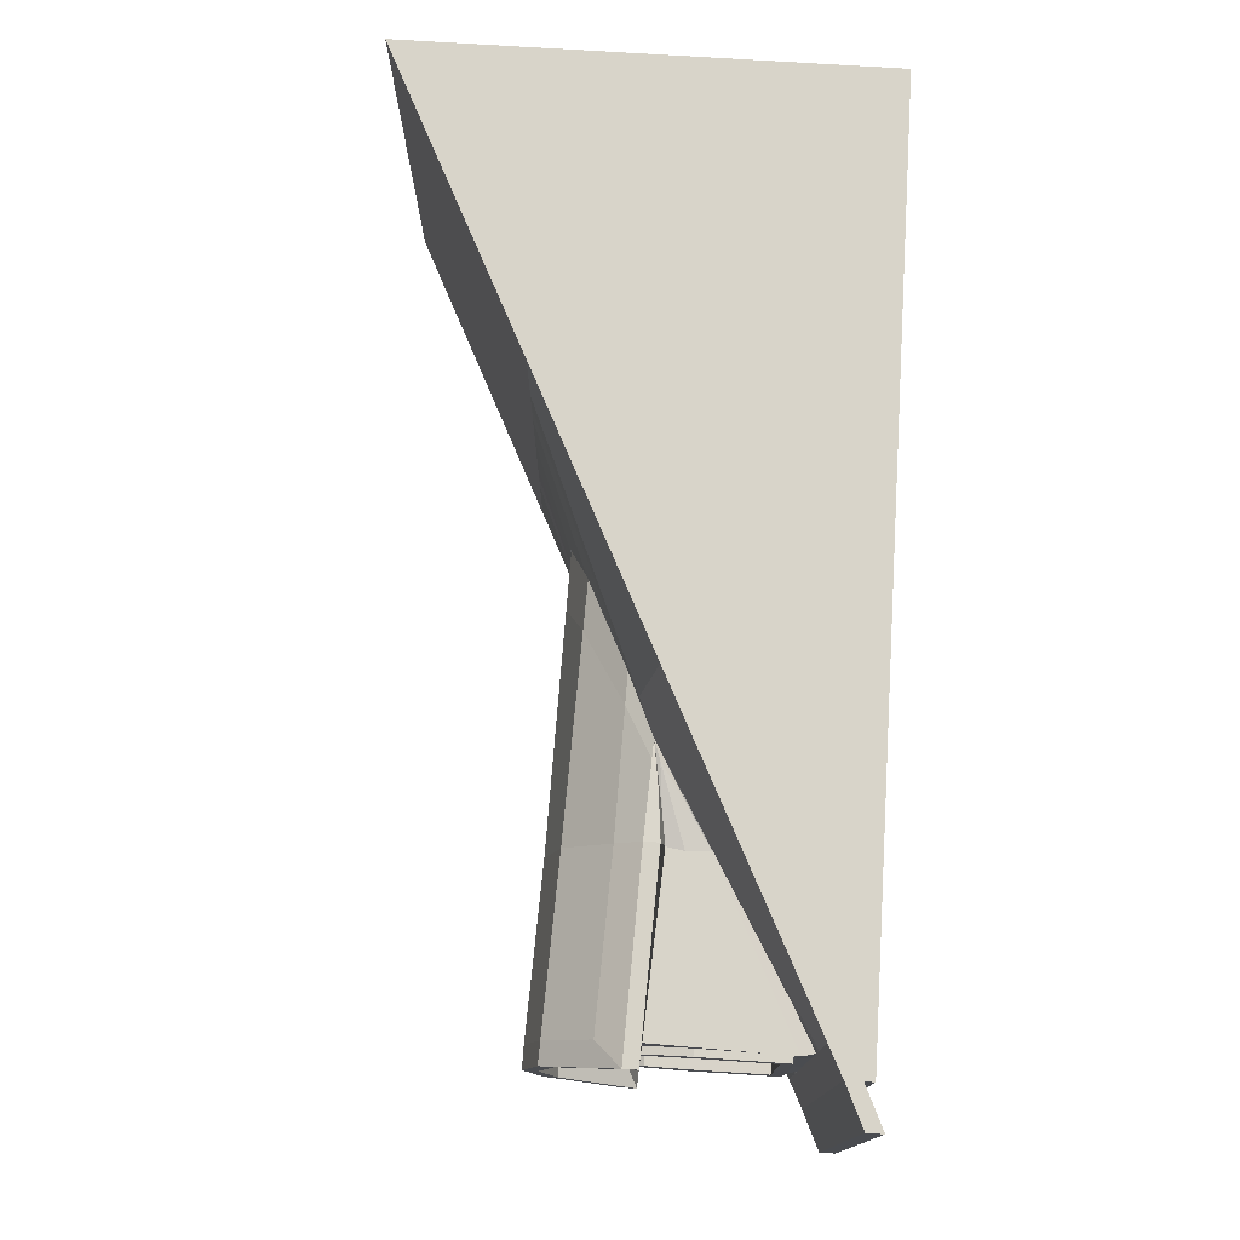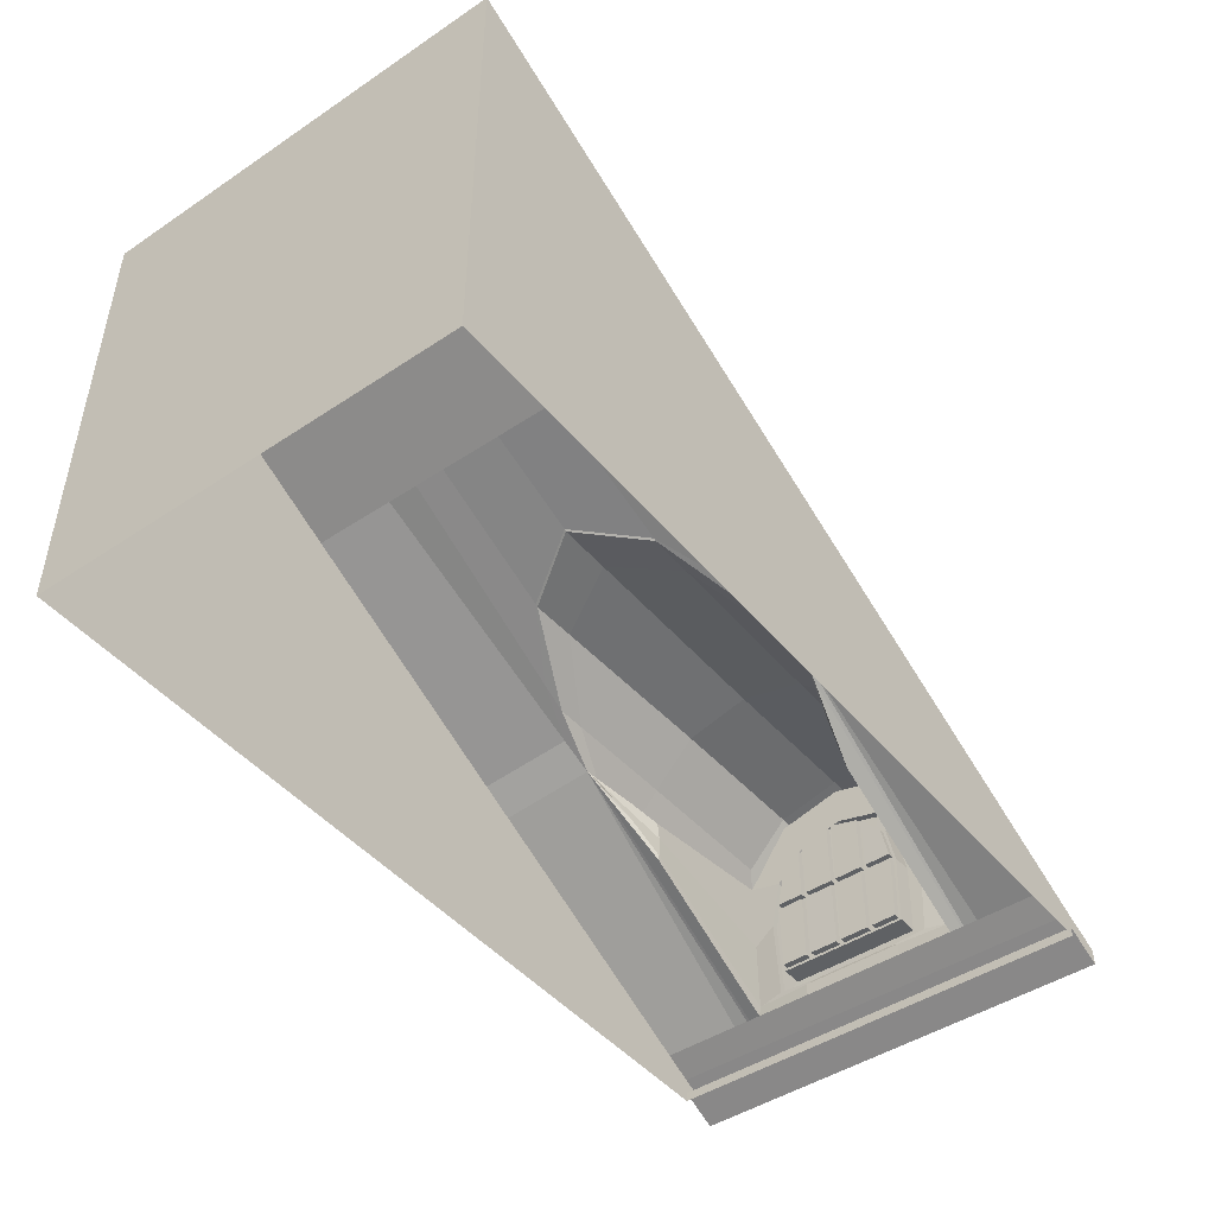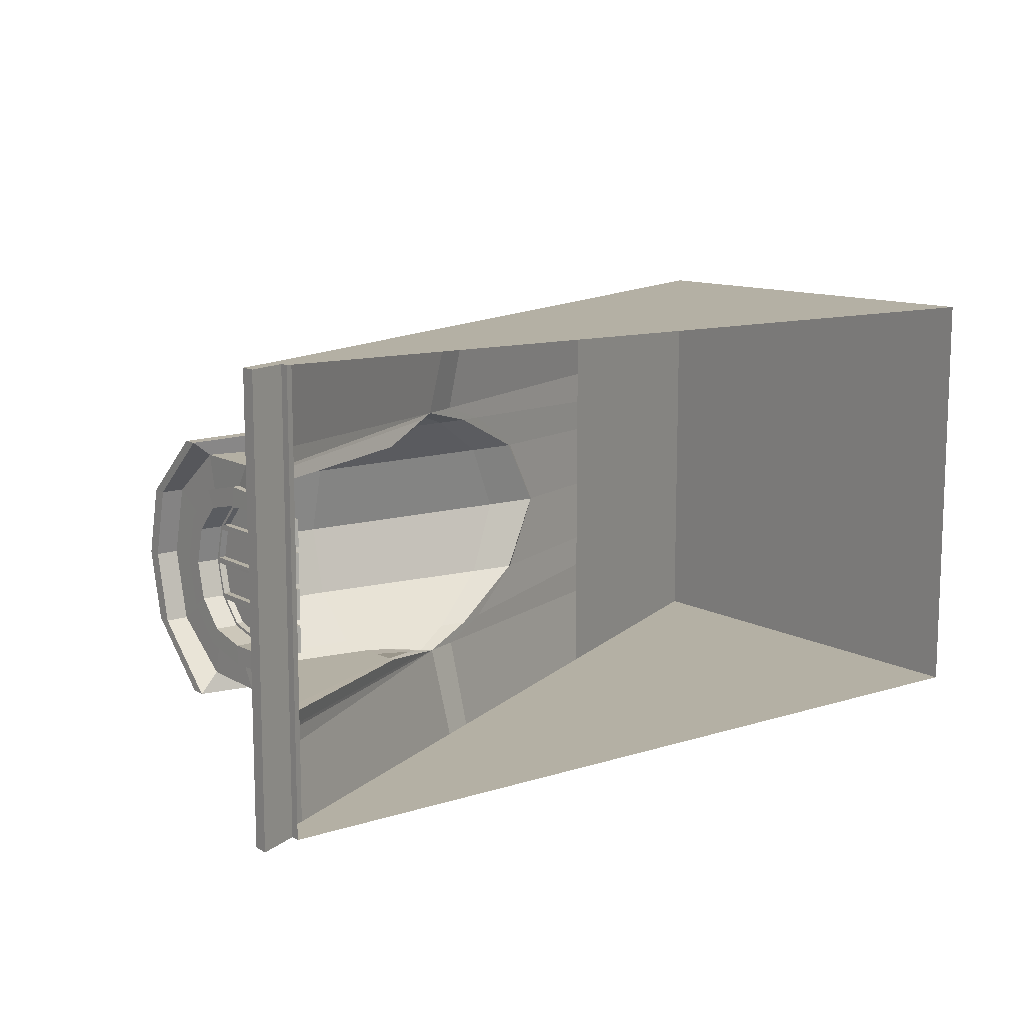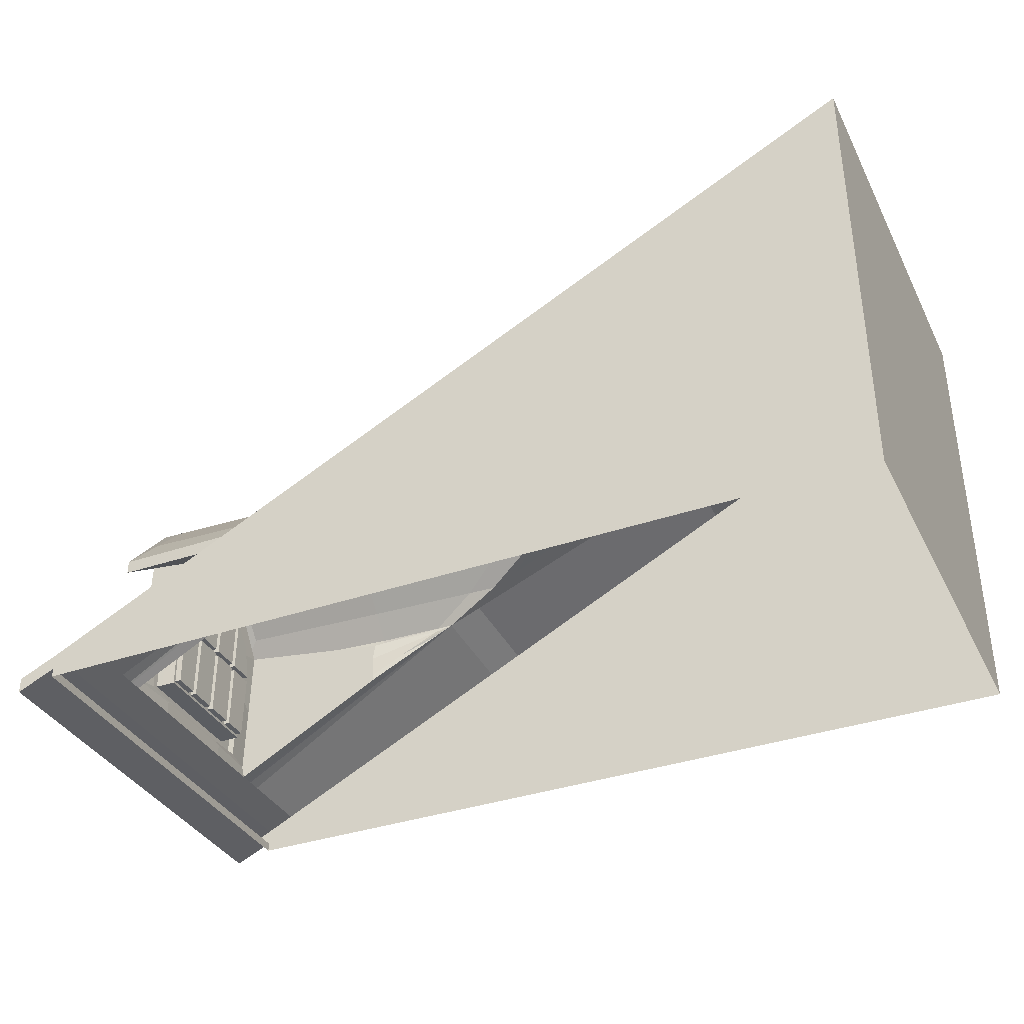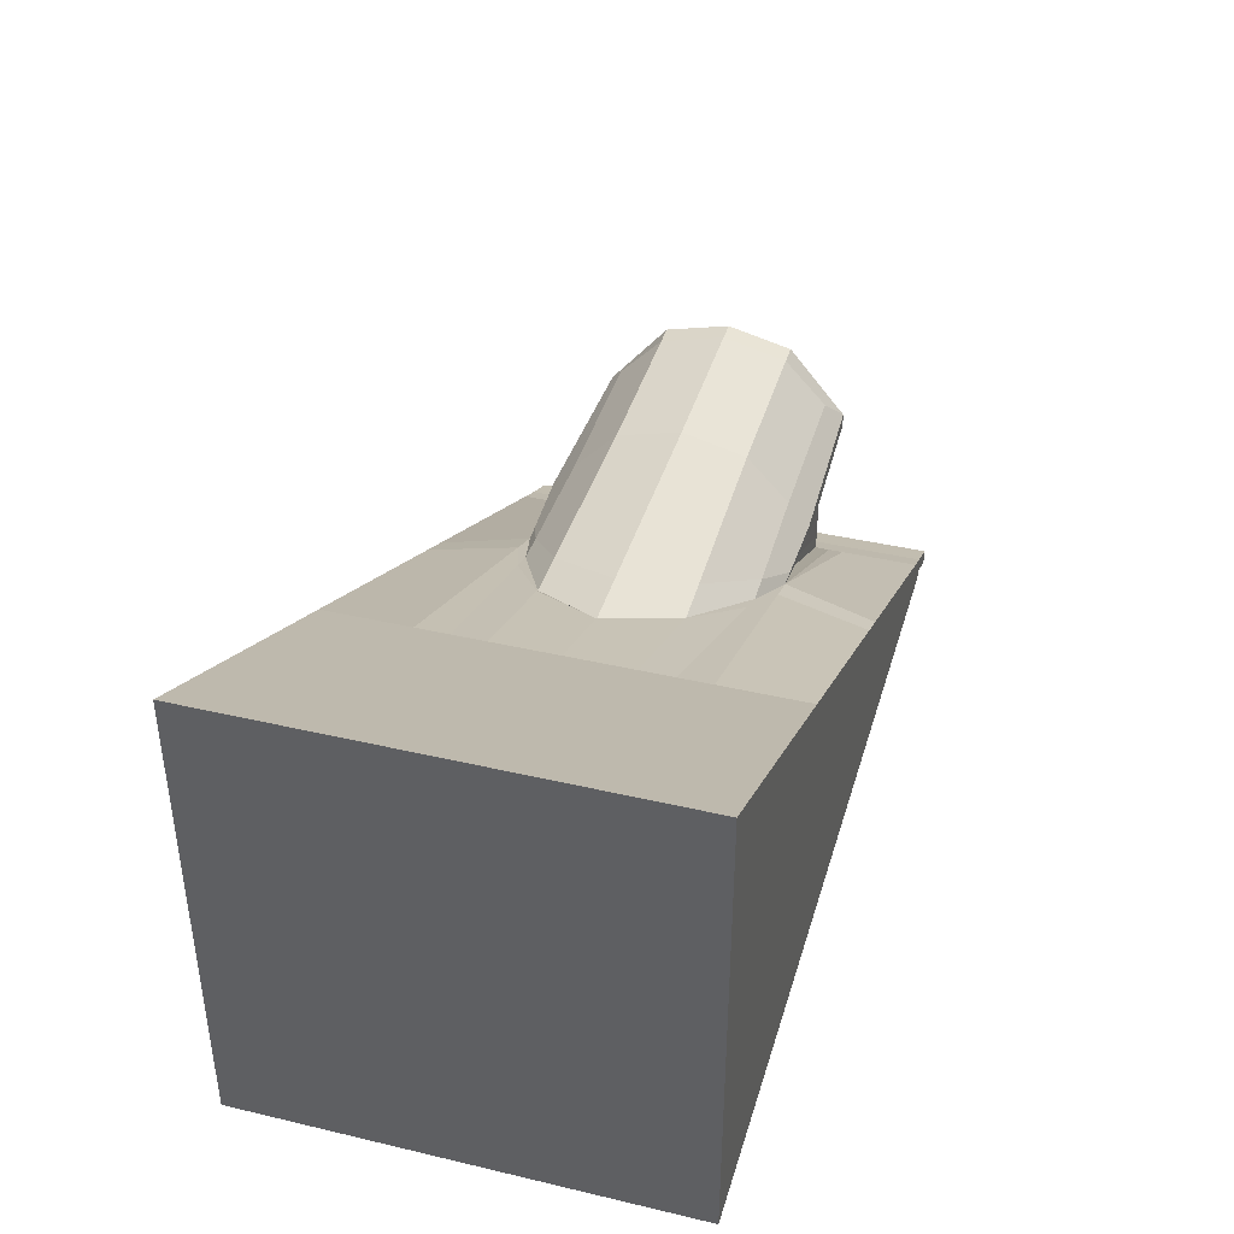
<metadata>
{"format":"obj","ext":"obj","renderer":"f3d","projection":"perspective","resolution":1024,"background":"white","views":[{"elev":75.3,"azim":-86.4,"up":"+Z"},{"elev":-46.1,"azim":127.3,"up":"+Y"},{"elev":11.5,"azim":-37.1,"up":"+Z"},{"elev":-36.0,"azim":24.5,"up":"+Y"},{"elev":39.7,"azim":106.2,"up":"+Y"}]}
</metadata>
<code>
v 800 422.9 -200
v 0 22.9 -200
v 800 402.8 -200
v 0 8.56 -200
v -35.99 6.338 -200
v -35.99 -7.997 -200
v 0 0.000195 -200
v 25.36 35.58 -200
v 800 0.000195 -200
v 800 422.9 -400
v 0 22.9 -400
v 0 8.56 -400
v 800 402.8 -400
v 533.3 289.6 -400
v 266.7 156.2 -400
v 533.3 271.4 -400
v 266.7 140 -400
v 176.4 241.5 -260.2
v 533.3 289.6 -320.8
v 257.9 173 -317
v 800 422.9 -319.5
v 0 22.9 -300
v 0 8.56 -300
v 800 402.8 -300
v 175.2 122.8 -299.8
v 800 422.9 -323
v 800 402.8 -350
v 0 22.9 -327.1
v 0 8.56 -327.1
v -35.99 -7.998 -400
v -35.99 6.338 -400
v -35.99 6.338 -300
v -35.99 -7.997 -300
v -35.99 6.338 -327.1
v -35.99 -7.997 -327.1
v 533.3 -2.8e-05 -400
v 266.7 -2.8e-05 -400
v 800 0.000179 -300
v 0 0.000179 -300
v 0 0.000175 -327.1
v 800 0.000171 -350
v 800 422.9 -269.9
v 0 22.9 -247.9
v 800 402.8 -248
v 0 8.56 -247.9
v 25.36 247.1 -260.2
v 176.4 199.5 -300
v -35.99 6.338 -247.9
v -35.99 -7.997 -247.9
v 800 0.000187 -247.9
v 0 0.000187 -247.9
v 25.36 35.58 -400
v 25.36 21.06 -400
v 25.36 35.58 -300
v 25.36 35.58 -327.1
v 25.36 35.58 -247.9
v 25.36 205.1 -300
v 25.36 262.3 -200
v 176.4 256.7 -200
v 398.4 234.4 -263.7
v 440.4 252.2 -200
v 0 -2.8e-05 -400
v 800 -2.8e-05 -400
v 25.36 -2.8e-05 -400
v 25.36 47.14 -200
v 25.05 59.93 -261.2
v 176.4 117.6 -300
v 25.36 235.5 -260.2
v 25.32 165.1 -255.2
v 25.44 213.7 -200
v 176.4 159.2 -300
v 24.79 49.09 -239.5
v 313.9 196.9 -302.5
v 5.458 247.7 -260.2
v 3.762 182.4 -314.3
v 5.458 262.5 -200
v 176.2 176.8 -319.9
v 5.458 234.6 -260.2
v 3.762 169.4 -314.3
v 5.458 249.4 -200
v 176.2 163.2 -319.9
v 533.3 289.6 -200
v 533.3 289.6 -260.4
v 533.3 289.6 -290.6
v 214.4 147.1 -305.3
v 205.4 163.8 -305
v 216 167 -318.3
v 297.9 171.9 -400
v 297.9 155.4 -400
v 290.2 186.7 -317.5
v 297.9 -2.8e-05 -400
v 442 253.9 -200
v 400.8 235.9 -263.6
v 339.6 207.7 -301.1
v 25.07 128.2 -279.8
v 0 22.9 -313.6
v 0 8.56 -313.6
v -35.99 6.338 -313.6
v -35.99 -7.997 -313.6
v 0 0.000177 -313.6
v 173.9 143.6 -300
v 25.36 35.58 -313.6
v 23.99 113.7 -300
v 22.63 47.14 -300
v 25.39 202.9 -240.5
v 25.36 180.3 -300
v 25.36 250.7 -200
v 25.36 47.14 -247.9
v 24.75 49.17 -200
v 25.16 128.3 -262.8
v 24.92 50.95 -275.6
v 25.39 188.3 -232
v 25.26 173.2 -270.2
v 25.4 196.8 -200
v 24.92 59.93 -232
v 24.85 59.93 -200
v 18.64 128.3 -279.7
v 18.49 50.99 -275.6
v 18.96 203 -240.5
v 18.84 173.3 -270.2
v 19.01 213.8 -200
v 18.36 49.13 -239.5
v 18.32 49.21 -200
v 18.73 128.4 -262.8
v 18.62 59.97 -261.2
v 18.96 188.3 -232
v 18.89 165.1 -255.2
v 18.97 196.9 -200
v 18.49 59.97 -232
v 18.43 59.97 -200
v 38.55 128.3 -231.9
v 38.68 188.2 -232
v 38.19 59.89 -200
v 38.21 59.89 -232
v 38.73 196.8 -200
v 38.45 128.3 -262.8
v 38.34 59.89 -261.2
v 38.61 165.1 -255.2
v 38.55 130.8 -202.5
v 38.68 193.5 -202.5
v 38.68 186.3 -229.5
v 38.46 130.8 -259.7
v 38.56 130.8 -234.4
v 38.66 182.2 -234.5
v 38.61 163.8 -252.9
v 38.34 62.39 -258.8
v 38.22 62.39 -234.5
v 38.55 125.8 -234.4
v 38.44 125.8 -260.2
v 38.22 62.39 -229.5
v 38.54 125.8 -202.5
v 38.54 125.8 -229.4
v 44.57 125.8 -202.5
v 44.2 62.37 -202.5
v 44.72 193.5 -202.5
v 44.59 130.8 -202.5
v 44.6 130.8 -229.4
v 44.72 186.3 -229.5
v 44.59 130.8 -234.4
v 44.5 130.8 -259.7
v 44.65 163.8 -252.9
v 44.7 182.2 -234.5
v 44.26 62.37 -234.5
v 44.38 62.37 -258.8
v 44.47 125.8 -260.2
v 44.58 125.8 -234.4
v 44.26 62.37 -229.5
v 44.58 125.8 -229.4
v 38.15 62.39 -202.5
v 38.56 130.8 -229.4
v 38.46 128.3 -200
v 0 22.9 -310.9
v 0 8.56 -310.9
v -35.99 6.338 -310.9
v -35.99 -7.997 -310.9
v 0 0.000177 -310.9
v 388 253.1 -200
v 354.3 235.8 -263
v 286.6 197.4 -302
v 206.6 142.3 -304.2
v 199.6 162.9 -304
v 241.7 173.8 -317.6
v 208.1 166.3 -318.6
v 25.36 35.58 -310.9
v 241.7 162 -313.7
v 241.2 167.2 -313.7
v 800 422.9 -0.000129
v 0 22.9 -8.8e-05
v 0 8.56 -8.5e-05
v 800 402.8 -0.000126
v 533.3 289.6 -0.000107
v 266.7 156.2 -8.6e-05
v 533.3 271.4 -8e-05
v 266.7 140 -8.3e-05
v 176.4 241.5 -139.8
v 533.3 289.6 -79.17
v 257.9 173 -82.96
v 800 422.9 -80.49
v 0 22.9 -100
v 0 8.56 -100
v 800 402.8 -100
v 175.2 122.8 -100.2
v 800 422.9 -77.03
v 800 402.8 -50
v 0 22.9 -72.85
v 0 8.56 -72.85
v -35.99 -7.997 -1.1e-05
v -35.99 6.338 -8.5e-05
v -35.99 6.338 -100
v -35.99 -7.997 -100
v -35.99 6.338 -72.85
v -35.99 -7.997 -72.85
v 533.3 0.000228 -1.2e-05
v 266.7 0.000228 -1.2e-05
v 800 0.000212 -100
v 0 0.000212 -100
v 0 0.000216 -72.85
v 800 0.00022 -50
v 800 422.9 -130.1
v 0 22.9 -152.1
v 800 402.8 -152
v 0 8.56 -152.1
v 25.36 247.1 -139.8
v 176.4 199.5 -100
v -35.99 6.338 -152.1
v -35.99 -7.997 -152.1
v 800 0.000203 -152.1
v 0 0.000203 -152.1
v 25.36 35.58 -9e-05
v 25.36 21.06 -8.8e-05
v 25.36 35.58 -100
v 25.36 35.58 -72.85
v 25.36 35.58 -152.1
v 25.36 205.1 -100
v 398.4 234.4 -136.3
v 0 0.000228 -1.2e-05
v 800 0.000228 -1.2e-05
v 25.36 0.000228 -1.2e-05
v 25.05 59.93 -138.8
v 176.4 117.6 -100
v 25.36 235.5 -139.8
v 25.32 165.1 -144.8
v 176.4 159.2 -100
v 24.79 49.09 -160.5
v 313.9 196.9 -97.45
v 5.458 247.7 -139.8
v 3.762 182.4 -85.68
v 176.2 176.8 -80.1
v 5.458 234.6 -139.8
v 3.762 169.4 -85.68
v 176.2 163.2 -80.1
v 533.3 289.6 -139.6
v 533.3 289.6 -109.4
v 214.4 147.1 -94.73
v 205.4 163.8 -95.04
v 216 167 -81.68
v 297.9 171.9 -8.8e-05
v 297.9 155.4 -8.5e-05
v 290.2 186.7 -82.51
v 297.9 0.000228 -1.2e-05
v 400.8 235.9 -136.4
v 339.6 207.7 -98.85
v 25.07 128.2 -120.2
v 0 22.9 -86.43
v 0 8.56 -86.43
v -35.99 6.338 -86.43
v -35.99 -7.997 -86.43
v 0 0.000214 -86.43
v 173.9 143.6 -100
v 25.36 35.58 -86.43
v 23.99 113.7 -100
v 22.63 47.14 -100
v 25.39 202.9 -159.5
v 25.36 180.3 -100
v 25.36 47.14 -152.1
v 25.16 128.3 -137.2
v 24.92 50.95 -124.4
v 25.39 188.3 -168
v 25.26 173.2 -129.8
v 24.92 59.93 -168
v 18.64 128.3 -120.3
v 18.49 50.99 -124.4
v 18.96 203 -159.5
v 18.84 173.3 -129.8
v 18.36 49.13 -160.5
v 18.73 128.4 -137.2
v 18.62 59.97 -138.8
v 18.96 188.3 -168
v 18.89 165.1 -144.8
v 18.49 59.97 -168
v 38.55 128.3 -168.1
v 38.68 188.2 -168
v 38.21 59.89 -168
v 38.45 128.3 -137.2
v 38.34 59.89 -138.8
v 38.61 165.1 -144.8
v 38.55 130.8 -197.5
v 38.68 193.5 -197.5
v 38.68 186.3 -170.5
v 38.46 130.8 -140.3
v 38.56 130.8 -165.6
v 38.66 182.2 -165.5
v 38.61 163.8 -147.1
v 38.34 62.39 -141.2
v 38.22 62.39 -165.5
v 38.55 125.8 -165.6
v 38.44 125.8 -139.8
v 38.22 62.39 -170.5
v 38.54 125.8 -197.5
v 38.54 125.8 -170.6
v 44.57 125.8 -197.5
v 44.2 62.37 -197.5
v 44.72 193.5 -197.5
v 44.59 130.8 -197.5
v 44.6 130.8 -170.6
v 44.72 186.3 -170.5
v 44.59 130.8 -165.6
v 44.5 130.8 -140.3
v 44.65 163.8 -147.1
v 44.7 182.2 -165.5
v 44.26 62.37 -165.5
v 44.38 62.37 -141.2
v 44.47 125.8 -139.8
v 44.58 125.8 -165.6
v 44.26 62.37 -170.5
v 44.58 125.8 -170.6
v 38.15 62.39 -197.5
v 38.56 130.8 -170.6
v 0 22.9 -89.12
v 0 8.56 -89.12
v -35.99 6.338 -89.12
v -35.99 -7.997 -89.12
v 0 0.000213 -89.12
v 354.3 235.8 -137
v 286.6 197.4 -97.96
v 206.6 142.3 -95.82
v 199.6 162.9 -96.02
v 241.7 173.8 -82.39
v 208.1 166.3 -81.36
v 25.36 35.58 -89.12
v 241.7 162 -86.34
v 241.2 167.2 -86.35
f 110 66 137 136
f 101 103 106 71
f 177 178 18 59
f 53 12 11 52
f 27 13 10 26
f 178 179 47 18
f 90 88 15 20
f 50 38 24 44
f 41 63 13 27
f 64 62 12 53
f 63 36 16 13
f 91 37 17 89
f 26 10 14 19
f 18 47 57 46
f 13 16 14 10
f 89 17 15 88
f 55 52 11 28
f 45 49 33 23
f 176 39 23 173
f 97 99 35 29
f 22 32 48 43
f 33 49 48 32
f 44 24 21 42
f 56 54 22 43
f 62 40 29 12
f 102 55 28 96
f 38 41 27 24
f 24 27 26 21
f 175 33 32 174
f 30 35 34 31
f 11 31 34 28
f 12 30 31 11
f 29 35 30 12
f 172 174 32 22
f 39 51 45 23
f 42 1 3 44
f 2 43 48 5
f 46 58 59 18
f 5 48 49 6
f 6 49 45 4
f 44 3 9 50
f 4 45 51 7
f 43 2 8 56
f 20 55 102
f 20 15 52 55
f 37 64 53 17
f 17 53 52 15
f 93 92 82 83
f 104 25 67 54
f 65 108 56 8
f 108 104 54 56
f 58 46 74 76
f 182 77 47 179
f 46 57 75 74
f 79 78 74 75
f 78 80 76 74
f 81 79 75 77
f 94 93 83 84
f 106 68 78 79
f 68 107 80 78
f 57 47 77 75
f 71 106 79 81
f 21 26 19 84
f 42 21 84 83
f 1 42 83 82
f 90 20 73 94
f 186 181 86 20
f 183 181 71 81
f 185 180 85 20
f 20 86 87
f 183 81 77 182
f 19 90 94 84
f 73 60 93 94
f 60 61 92 93
f 16 89 88 14
f 36 91 89 16
f 19 14 88 90
f 180 186 20 85
f 185 20 102 184
f 114 112 132 135
f 28 34 98 96
f 35 99 98 34
f 184 102 96 172
f 173 175 99 97
f 40 100 97 29
f 25 104 103 101
f 66 115 134 137
f 111 95 103 104
f 113 105 68 106
f 105 70 107 68
f 109 72 108 65
f 72 111 104 108
f 95 113 106 103
f 112 114 128 126
f 95 111 118 117
f 69 112 126 127
f 66 110 124 125
f 113 95 117 120
f 125 124 117 118
f 127 126 119 120
f 126 128 121 119
f 130 129 122 123
f 129 125 118 122
f 124 127 120 117
f 105 113 120 119
f 116 115 129 130
f 70 105 119 121
f 115 66 125 129
f 72 109 123 122
f 110 69 127 124
f 111 72 122 118
f 150 169 154 167
f 145 142 160 161
f 146 147 163 164
f 141 170 157 158
f 69 110 136 138
f 115 116 133 134
f 112 69 138 132
f 136 131 143 142
f 131 132 144 143
f 132 138 145 144
f 138 136 142 145
f 137 134 147 146
f 134 131 148 147
f 131 136 149 148
f 136 137 146 149
f 157 156 155 158
f 160 159 162 161
f 164 163 166 165
f 167 154 153 168
f 140 141 158 155
f 149 146 164 165
f 143 144 162 159
f 152 150 167 168
f 139 140 155 156
f 147 148 166 163
f 144 145 161 162
f 151 152 168 153
f 148 149 165 166
f 170 139 156 157
f 142 143 159 160
f 169 151 153 154
f 132 131 170 141
f 131 134 150 152
f 151 171 131 152
f 134 133 169 150
f 135 132 141 140
f 23 33 175 173
f 54 184 172 22
f 67 185 184 54
f 25 101 186 180
f 87 183 182 20
f 67 25 180 185
f 87 86 181 183
f 101 71 181 186
f 20 182 179 73
f 96 98 174 172
f 99 175 174 98
f 100 176 173 97
f 60 73 179 178
f 61 60 178 177
f 276 294 295 239
f 269 243 274 271
f 177 59 195 334
f 230 229 188 189
f 204 203 187 190
f 334 195 224 335
f 259 197 192 257
f 227 221 201 215
f 218 204 190 237
f 238 230 189 236
f 237 190 193 213
f 260 258 194 214
f 203 196 191 187
f 195 223 234 224
f 190 187 191 193
f 258 257 192 194
f 232 205 188 229
f 222 200 210 226
f 333 330 200 216
f 265 206 212 267
f 199 220 225 209
f 210 209 225 226
f 221 219 198 201
f 233 220 199 231
f 236 189 206 217
f 270 264 205 232
f 215 201 204 218
f 201 198 203 204
f 332 331 209 210
f 207 208 211 212
f 188 205 211 208
f 189 188 208 207
f 206 189 207 212
f 329 199 209 331
f 216 200 222 228
f 219 221 3 1
f 2 5 225 220
f 223 195 59 58
f 5 6 226 225
f 6 4 222 226
f 221 227 9 3
f 4 7 228 222
f 220 233 8 2
f 197 270 232
f 197 232 229 192
f 214 194 230 238
f 194 192 229 230
f 261 252 82 92
f 272 231 240 202
f 65 8 233 275
f 275 233 231 272
f 58 76 246 223
f 338 335 224 248
f 223 246 247 234
f 250 247 246 249
f 249 246 76 80
f 251 248 247 250
f 262 253 252 261
f 274 250 249 241
f 241 249 80 107
f 234 247 248 224
f 243 251 250 274
f 198 253 196 203
f 219 252 253 198
f 1 82 252 219
f 259 262 245 197
f 342 197 255 337
f 339 251 243 337
f 341 197 254 336
f 197 256 255
f 339 338 248 251
f 196 253 262 259
f 245 262 261 235
f 235 261 92 61
f 193 191 257 258
f 213 193 258 260
f 196 259 257 191
f 336 254 197 342
f 341 340 270 197
f 114 135 292 278
f 205 264 266 211
f 212 211 266 267
f 340 329 264 270
f 330 265 267 332
f 217 206 265 268
f 202 269 271 272
f 239 295 293 280
f 277 272 271 263
f 279 274 241 273
f 273 241 107 70
f 109 65 275 244
f 244 275 272 277
f 263 271 274 279
f 278 288 128 114
f 263 281 282 277
f 242 289 288 278
f 239 287 286 276
f 279 284 281 263
f 287 282 281 286
f 289 284 283 288
f 288 283 121 128
f 130 123 285 290
f 290 285 282 287
f 286 281 284 289
f 273 283 284 279
f 116 130 290 280
f 70 121 283 273
f 280 290 287 239
f 244 285 123 109
f 276 286 289 242
f 277 282 285 244
f 308 325 312 327
f 303 319 318 300
f 304 322 321 305
f 299 316 315 328
f 242 296 294 276
f 280 293 133 116
f 278 292 296 242
f 297 171 291 328
f 294 300 301 291
f 291 301 302 292
f 292 302 303 296
f 296 303 300 294
f 295 304 305 293
f 293 305 306 291
f 291 306 307 294
f 294 307 304 295
f 315 316 313 314
f 318 319 320 317
f 322 323 324 321
f 325 326 311 312
f 298 313 316 299
f 307 323 322 304
f 301 317 320 302
f 310 326 325 308
f 297 314 313 298
f 305 321 324 306
f 302 320 319 303
f 309 311 326 310
f 306 324 323 307
f 328 315 314 297
f 300 318 317 301
f 327 312 311 309
f 292 299 328 291
f 291 310 308 293
f 309 310 291 171
f 293 308 327 133
f 135 298 299 292
f 200 330 332 210
f 231 199 329 340
f 240 231 340 341
f 202 336 342 269
f 256 197 338 339
f 240 341 336 202
f 256 339 337 255
f 269 342 337 243
f 197 245 335 338
f 264 329 331 266
f 267 266 331 332
f 268 265 330 333
f 235 334 335 245
f 61 177 334 235
f 133 171 151 169
f 133 327 309 171
f 139 170 131 171
f 298 135 171 297
f 135 140 139 171

</code>
